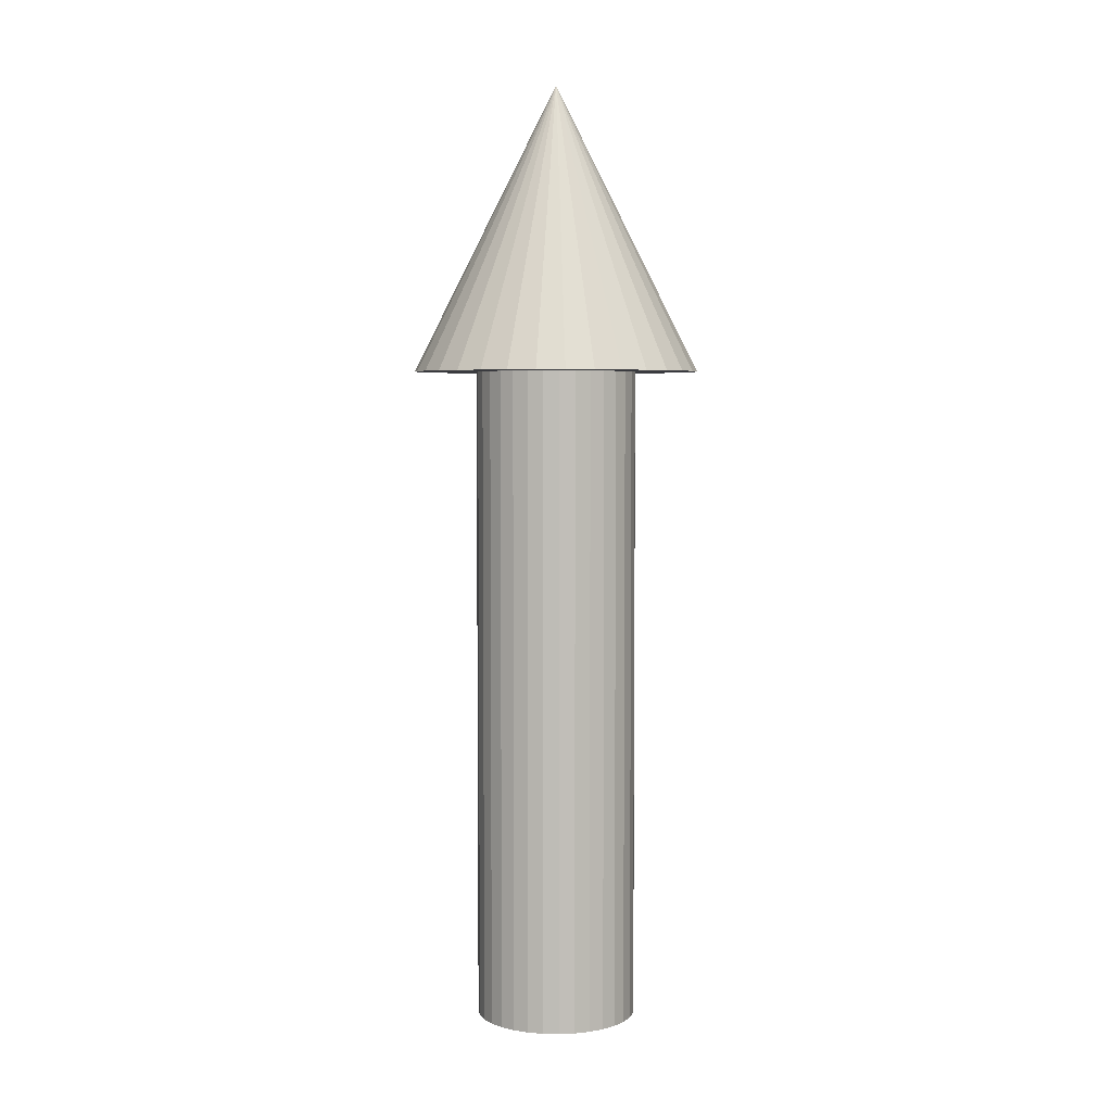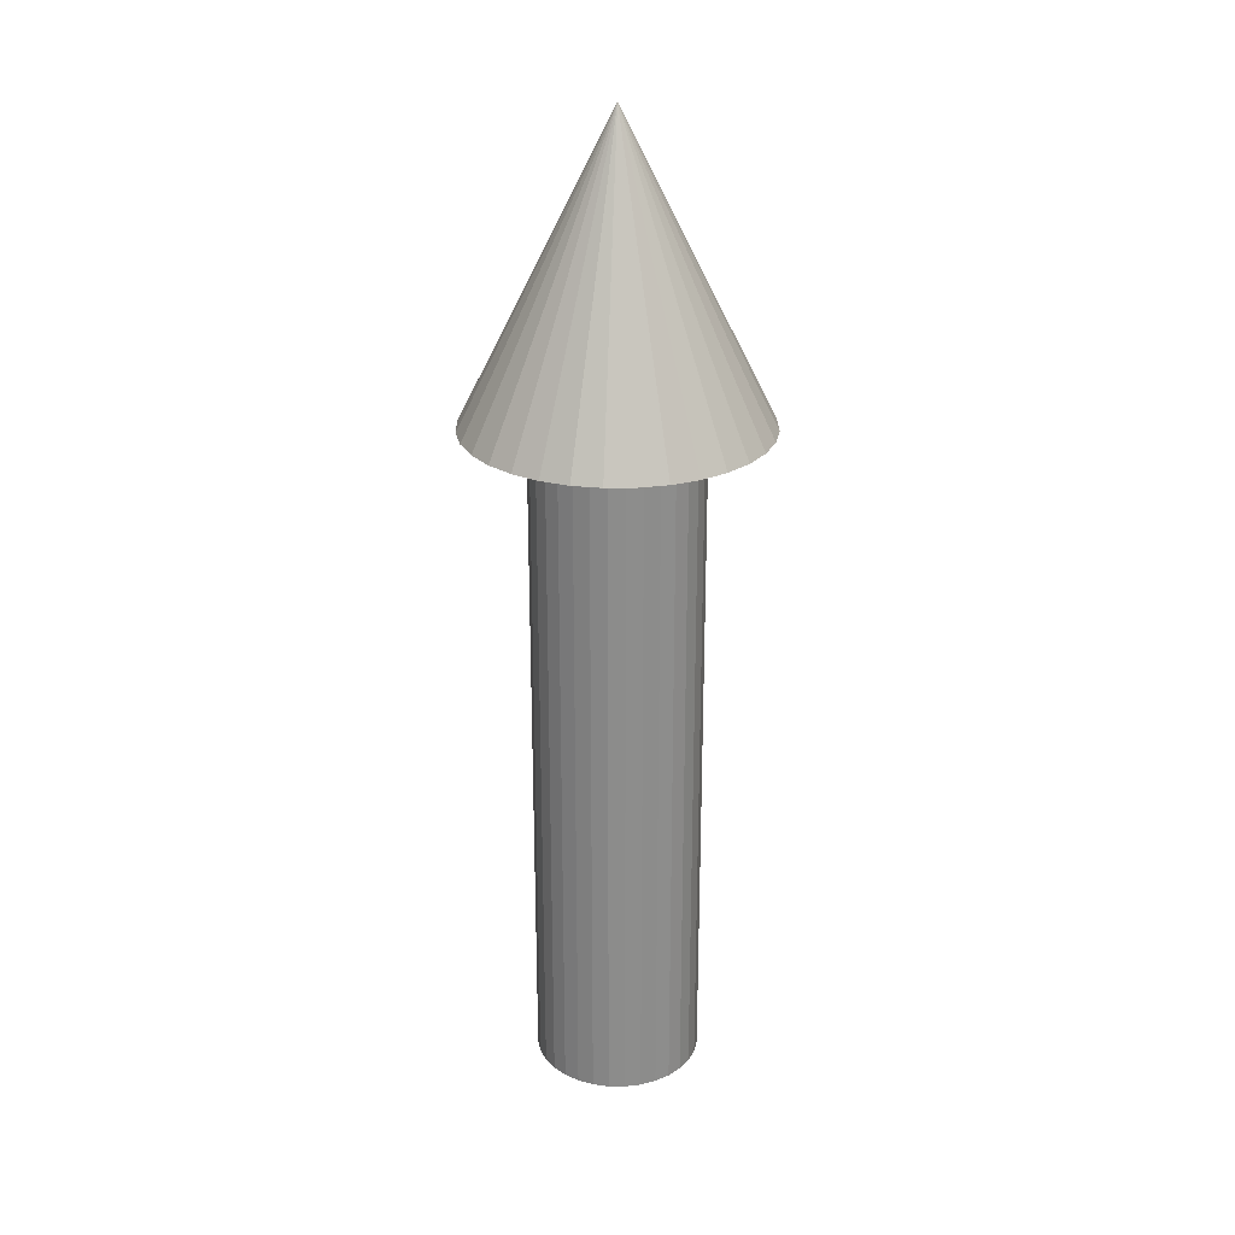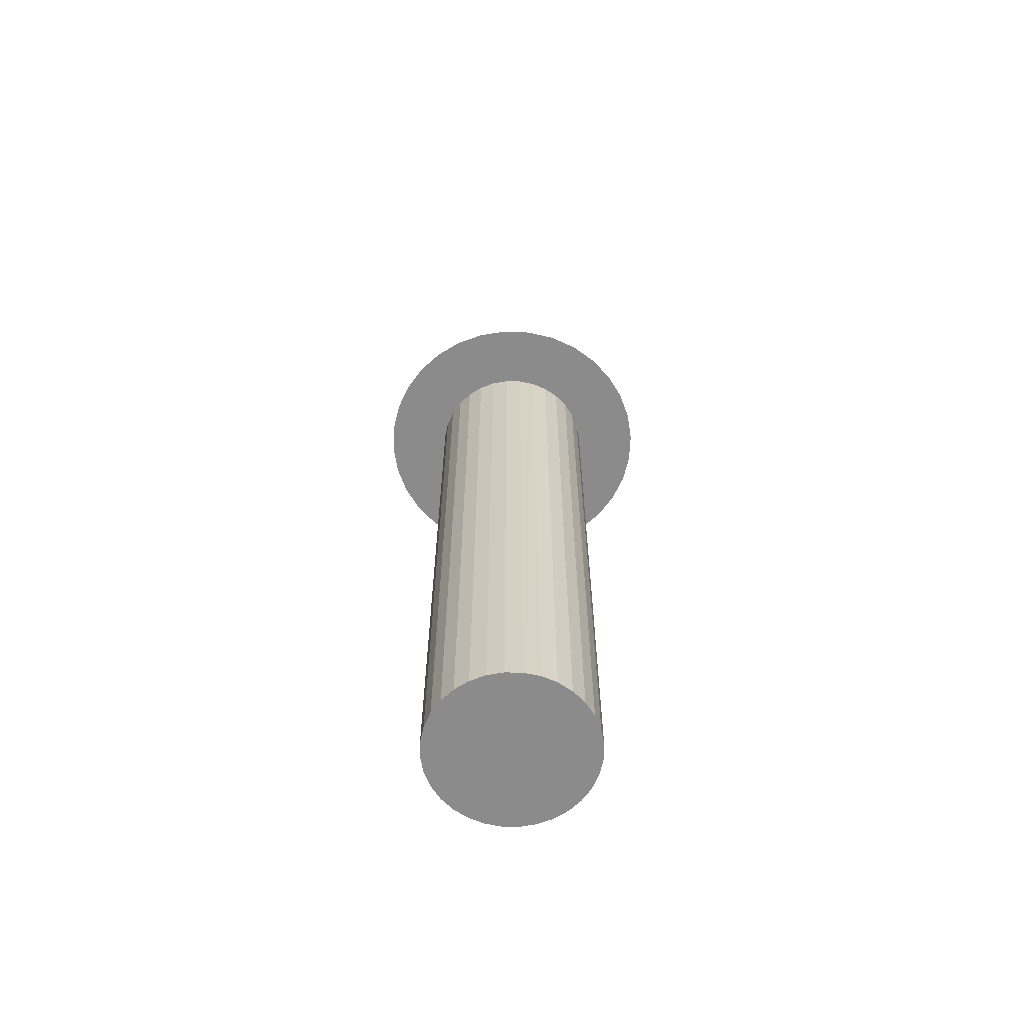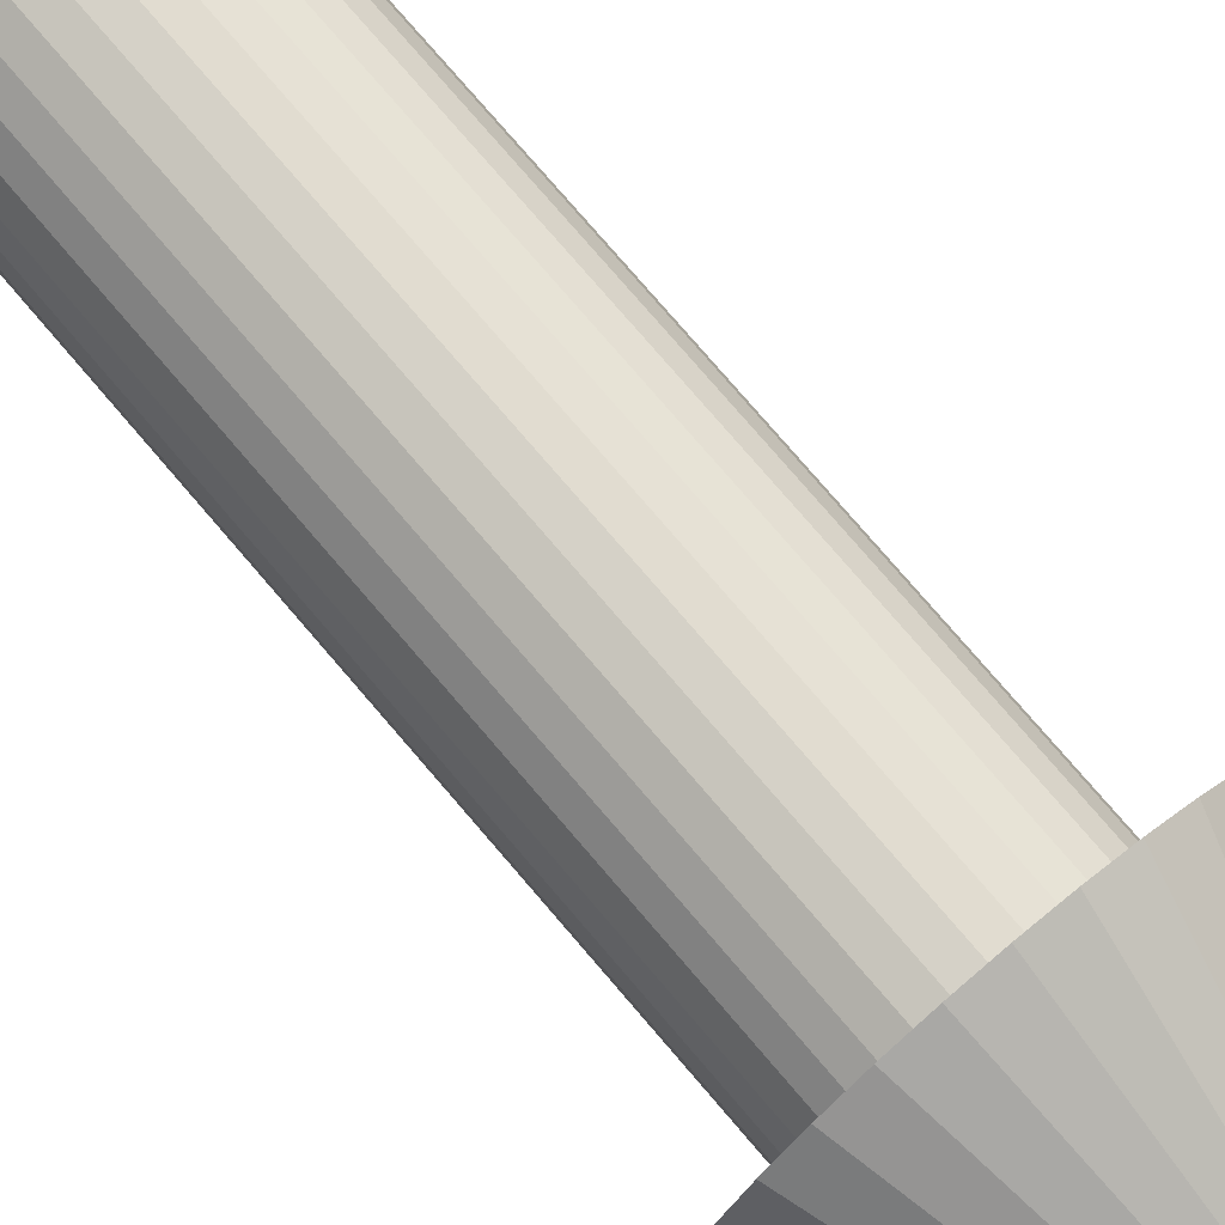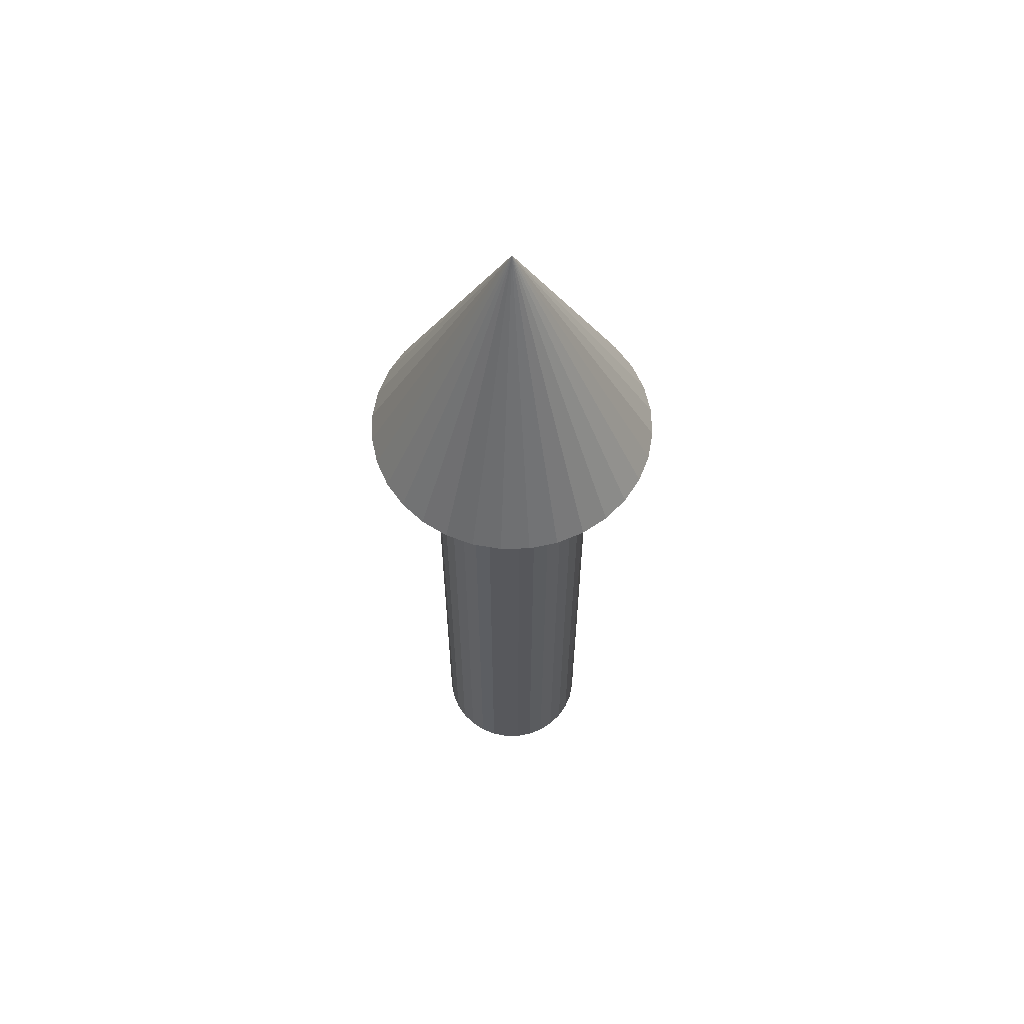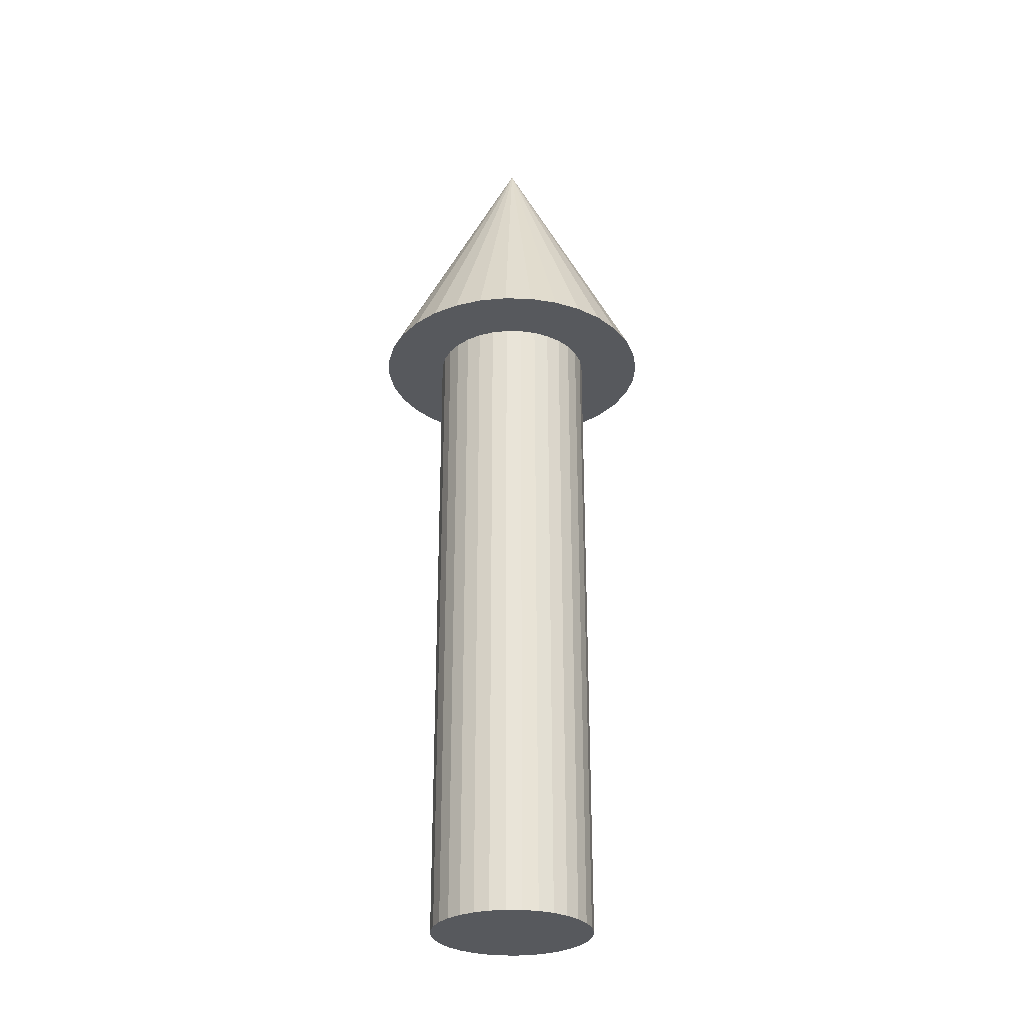
<metadata>
{"format":"obj","ext":"obj","renderer":"f3d","projection":"perspective","resolution":1024,"background":"white","views":[{"elev":4.5,"azim":176.4,"up":"+Y"},{"elev":25.9,"azim":-152.8,"up":"+Y"},{"elev":-63.8,"azim":149.4,"up":"+Y"},{"elev":74.7,"azim":139.7,"up":"+Z"},{"elev":61.6,"azim":-85.6,"up":"+Y"},{"elev":-29.0,"azim":59.1,"up":"+Y"}]}
</metadata>
<code>
o Cylinder
v -0.1707 0 -0.9853
v -0.1707 9 -0.9853
v 0.02484 0 -0.9997
v 0.02484 9 -0.9997
v 0.2194 0 -0.9756
v 0.2194 9 -0.9756
v 0.4055 0 -0.9141
v 0.4055 9 -0.9141
v 0.5761 0 -0.8174
v 0.5761 9 -0.8174
v 0.7245 0 -0.6893
v 0.7245 9 -0.6893
v 0.845 0 -0.5347
v 0.845 9 -0.5347
v 0.9331 0 -0.3596
v 0.9331 9 -0.3596
v 0.9853 0 -0.1707
v 0.9853 9 -0.1707
v 0.9997 0 0.02484
v 0.9997 9 0.02484
v 0.9756 0 0.2194
v 0.9756 9 0.2194
v 0.9141 0 0.4055
v 0.9141 9 0.4055
v 0.8174 0 0.5761
v 0.8174 9 0.5761
v 0.6893 0 0.7245
v 0.6893 9 0.7245
v 0.5347 0 0.845
v 0.5347 9 0.845
v 0.3596 0 0.9331
v 0.3596 9 0.9331
v 0.1707 0 0.9853
v 0.1707 9 0.9853
v -0.02484 0 0.9997
v -0.02484 9 0.9997
v -0.2194 0 0.9756
v -0.2194 9 0.9756
v -0.4055 0 0.9141
v -0.4055 9 0.9141
v -0.5761 0 0.8174
v -0.5761 9 0.8174
v -0.7245 0 0.6893
v -0.7245 9 0.6893
v -0.845 0 0.5347
v -0.845 9 0.5347
v -0.9331 0 0.3596
v -0.9331 9 0.3596
v -0.9853 0 0.1707
v -0.9853 9 0.1707
v -0.9997 0 -0.02484
v -0.9997 9 -0.02484
v -0.9756 0 -0.2194
v -0.9756 9 -0.2194
v -0.9141 0 -0.4055
v -0.9141 9 -0.4055
v -0.8174 0 -0.5761
v -0.8174 9 -0.5761
v -0.6893 0 -0.7245
v -0.6893 9 -0.7245
v -0.5347 0 -0.845
v -0.5347 9 -0.845
v -0.3596 0 -0.9331
v -0.3596 9 -0.9331
f 2 3 1
f 4 5 3
f 6 7 5
f 8 9 7
f 10 11 9
f 12 13 11
f 14 15 13
f 16 17 15
f 18 19 17
f 20 21 19
f 22 23 21
f 24 25 23
f 26 27 25
f 28 29 27
f 30 31 29
f 32 33 31
f 34 35 33
f 36 37 35
f 38 39 37
f 40 41 39
f 42 43 41
f 44 45 43
f 46 47 45
f 48 49 47
f 50 51 49
f 52 53 51
f 54 55 53
f 56 57 55
f 58 59 57
f 60 61 59
f 54 38 22
f 62 63 61
f 64 1 63
f 15 31 47
f 2 4 3
f 4 6 5
f 6 8 7
f 8 10 9
f 10 12 11
f 12 14 13
f 14 16 15
f 16 18 17
f 18 20 19
f 20 22 21
f 22 24 23
f 24 26 25
f 26 28 27
f 28 30 29
f 30 32 31
f 32 34 33
f 34 36 35
f 36 38 37
f 38 40 39
f 40 42 41
f 42 44 43
f 44 46 45
f 46 48 47
f 48 50 49
f 50 52 51
f 52 54 53
f 54 56 55
f 56 58 57
f 58 60 59
f 60 62 61
f 6 4 62
f 4 2 62
f 2 64 62
f 62 60 58
f 58 56 62
f 56 54 62
f 54 52 50
f 50 48 46
f 46 44 42
f 42 40 38
f 38 36 34
f 34 32 30
f 30 28 26
f 26 24 22
f 22 20 18
f 18 16 14
f 14 12 10
f 10 8 6
f 54 50 38
f 50 46 38
f 46 42 38
f 38 34 30
f 30 26 38
f 26 22 38
f 22 18 6
f 18 14 6
f 14 10 6
f 6 62 54
f 6 54 22
f 62 64 63
f 64 2 1
f 63 1 3
f 3 5 7
f 7 9 11
f 11 13 15
f 15 17 19
f 19 21 23
f 23 25 27
f 27 29 31
f 31 33 35
f 35 37 39
f 39 41 43
f 43 45 47
f 47 49 51
f 51 53 47
f 53 55 47
f 55 57 63
f 57 59 63
f 59 61 63
f 63 3 15
f 3 7 15
f 7 11 15
f 15 19 23
f 23 27 15
f 27 31 15
f 31 35 47
f 35 39 47
f 39 43 47
f 47 55 63
f 63 15 47
o Cone
v 0 8.195 -1.772
v 0.3457 8.195 -1.738
v 0.6782 8.195 -1.637
v 0.9845 8.195 -1.473
v 1.253 8.195 -1.253
v 1.473 8.195 -0.9845
v 1.637 8.195 -0.6782
v 1.738 8.195 -0.3457
v 1.772 8.195 0
v 1.738 8.195 0.3457
v 1.637 8.195 0.6782
v 1.473 8.195 0.9845
v 1.253 8.195 1.253
v 0.9845 8.195 1.473
v 0.6782 8.195 1.637
v 0.3457 8.195 1.738
v -0 8.195 1.772
v -0.3457 8.195 1.738
v -0.6782 8.195 1.637
v -0.9845 8.195 1.473
v -1.253 8.195 1.253
v -1.473 8.195 0.9845
v -1.637 8.195 0.6782
v -1.738 8.195 0.3457
v -1.772 8.195 -0
v -1.738 8.195 -0.3457
v -1.637 8.195 -0.6782
v -1.473 8.195 -0.9845
v -1.253 8.195 -1.253
v -0.9845 8.195 -1.473
v -0.6782 8.195 -1.637
v -0.3457 8.195 -1.738
v 0 11.74 0
f 65 97 66
f 66 97 67
f 67 97 68
f 68 97 69
f 69 97 70
f 70 97 71
f 71 97 72
f 72 97 73
f 73 97 74
f 74 97 75
f 75 97 76
f 76 97 77
f 77 97 78
f 78 97 79
f 79 97 80
f 80 97 81
f 81 97 82
f 82 97 83
f 83 97 84
f 84 97 85
f 85 97 86
f 86 97 87
f 87 97 88
f 88 97 89
f 89 97 90
f 90 97 91
f 91 97 92
f 92 97 93
f 93 97 94
f 94 97 95
f 80 88 96
f 95 97 96
f 96 97 65
f 96 65 66
f 66 67 68
f 68 69 70
f 70 71 72
f 72 73 74
f 74 75 76
f 76 77 78
f 78 79 80
f 80 81 82
f 82 83 84
f 84 85 86
f 86 87 88
f 88 89 90
f 90 91 92
f 92 93 94
f 94 95 96
f 96 66 68
f 68 70 72
f 72 74 76
f 76 78 80
f 80 82 84
f 84 86 88
f 88 90 92
f 92 94 96
f 96 68 72
f 72 76 80
f 80 84 88
f 88 92 96
f 96 72 80

</code>
